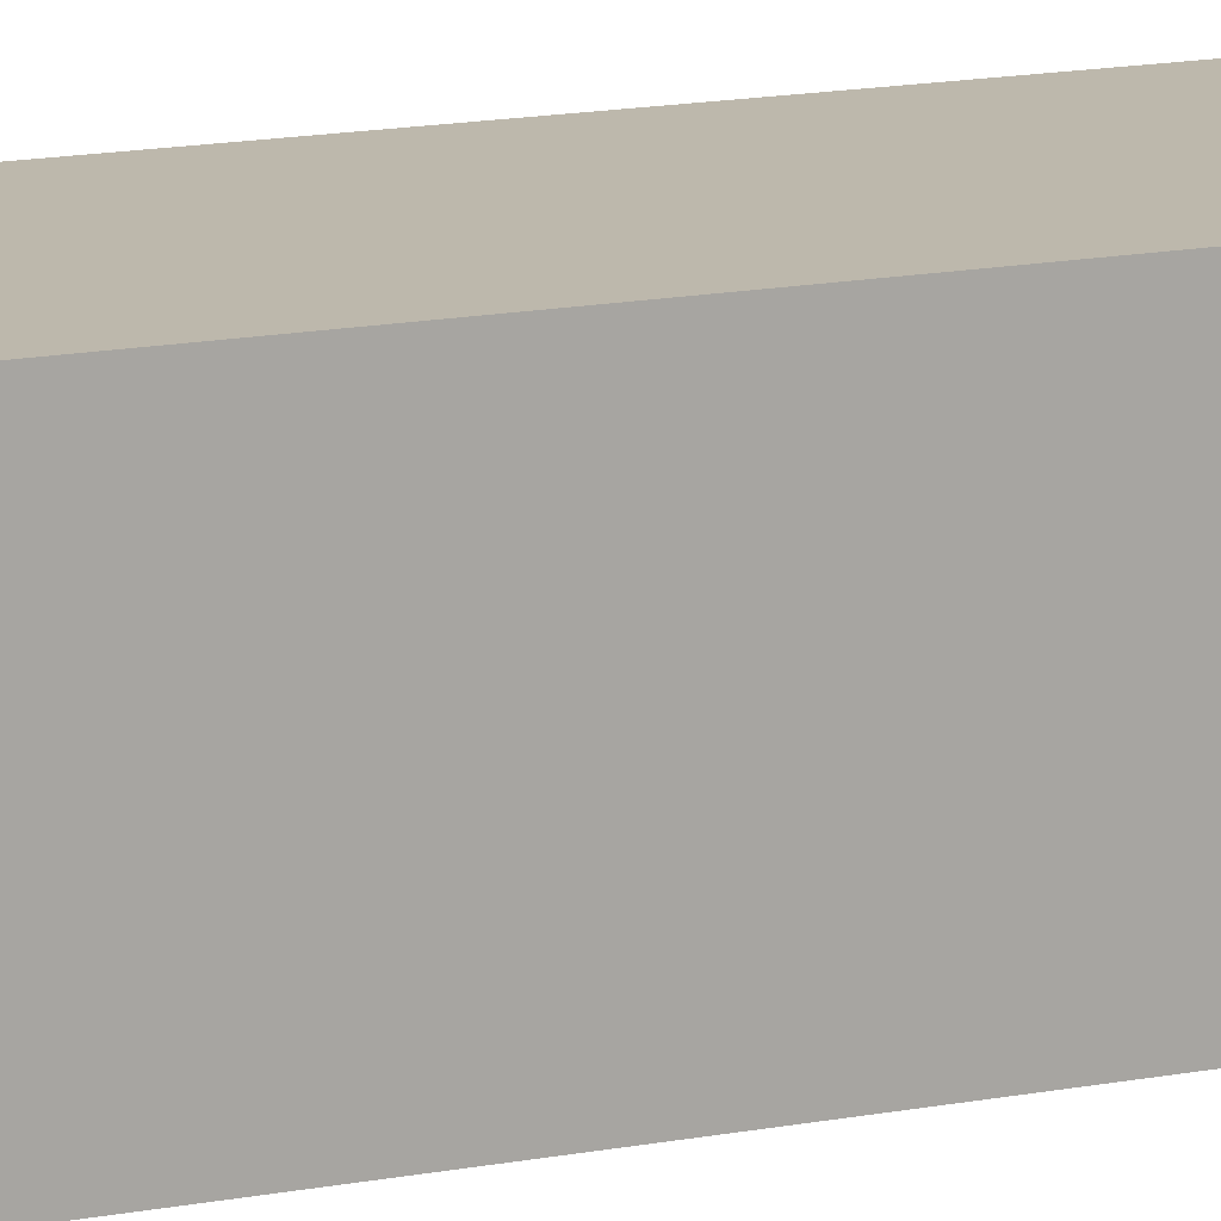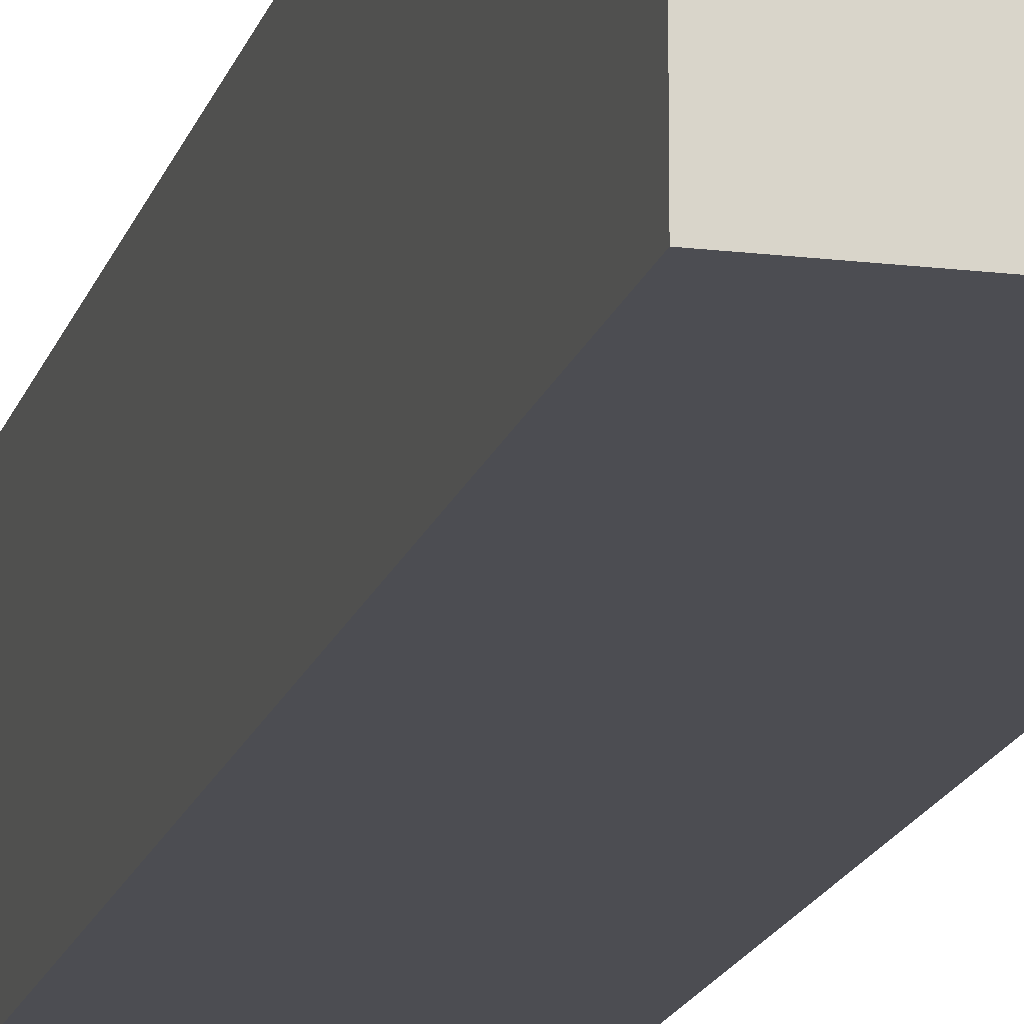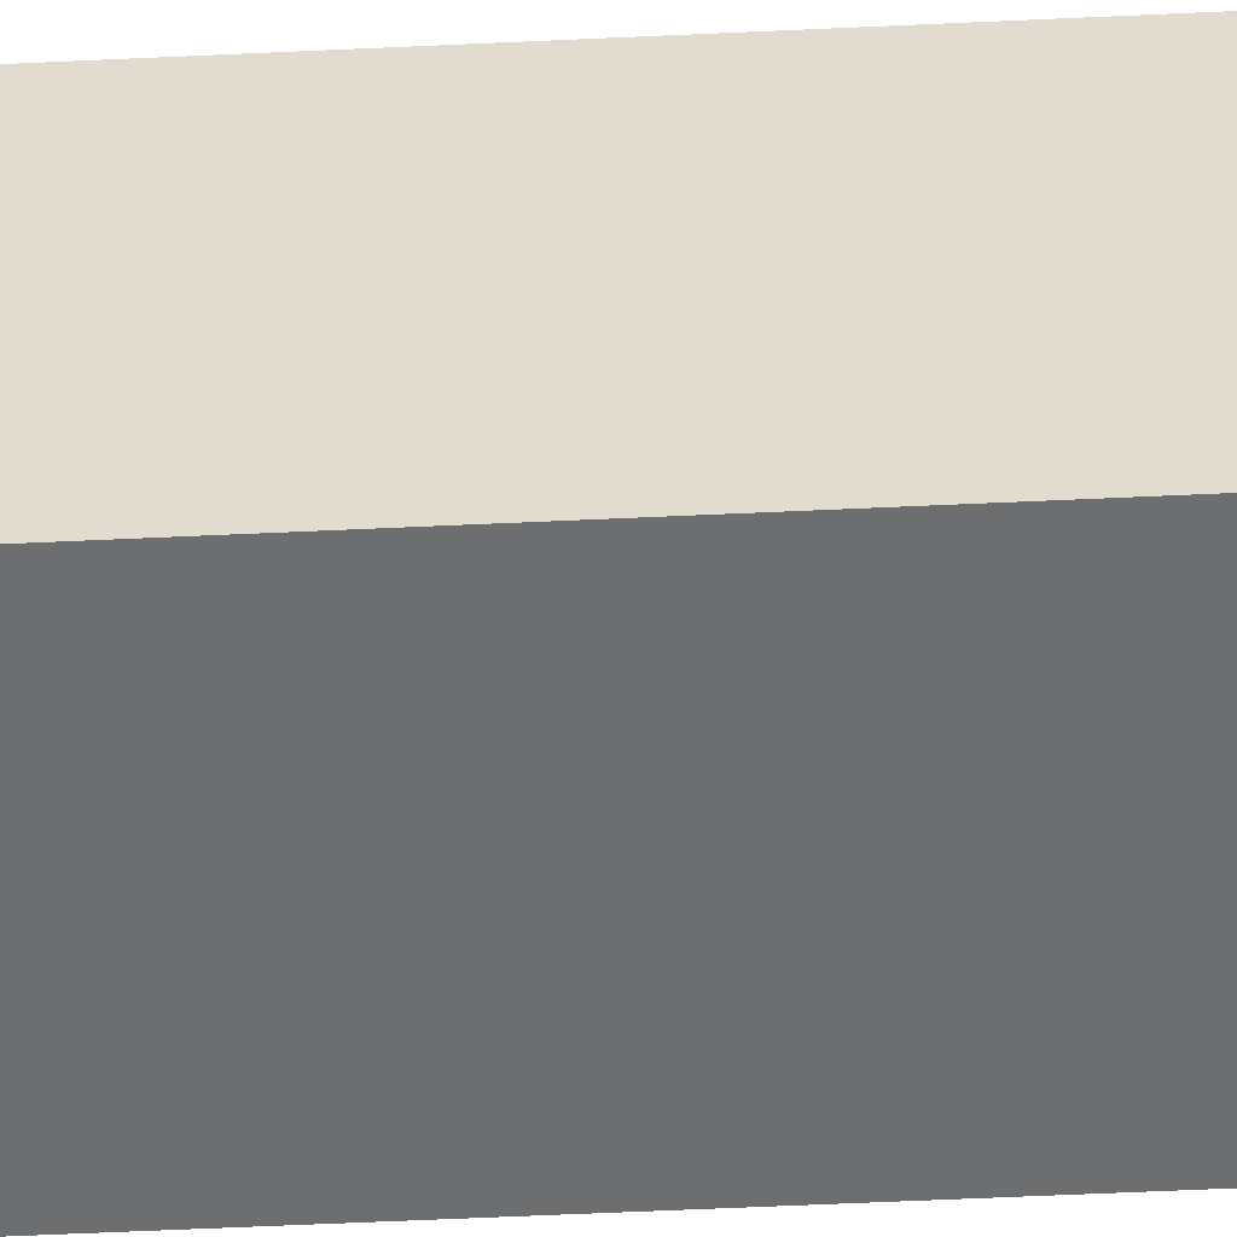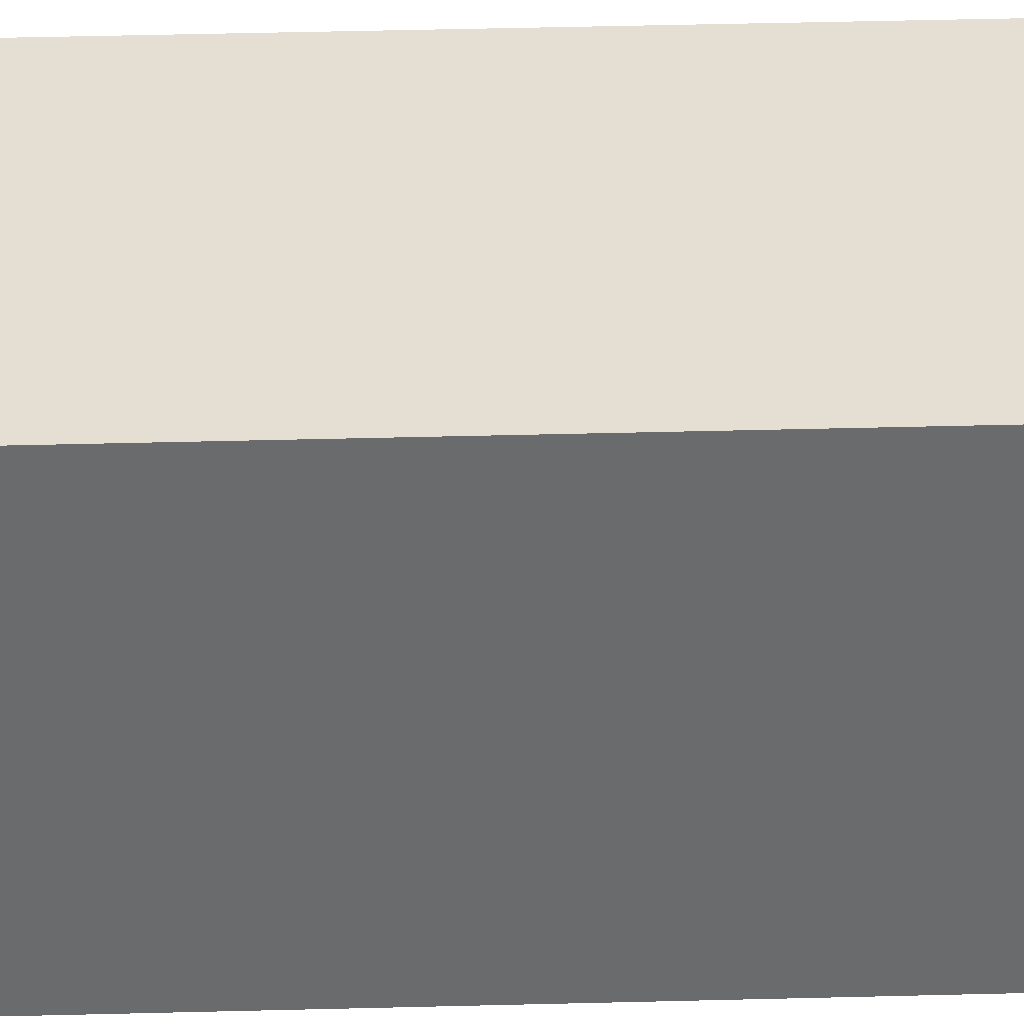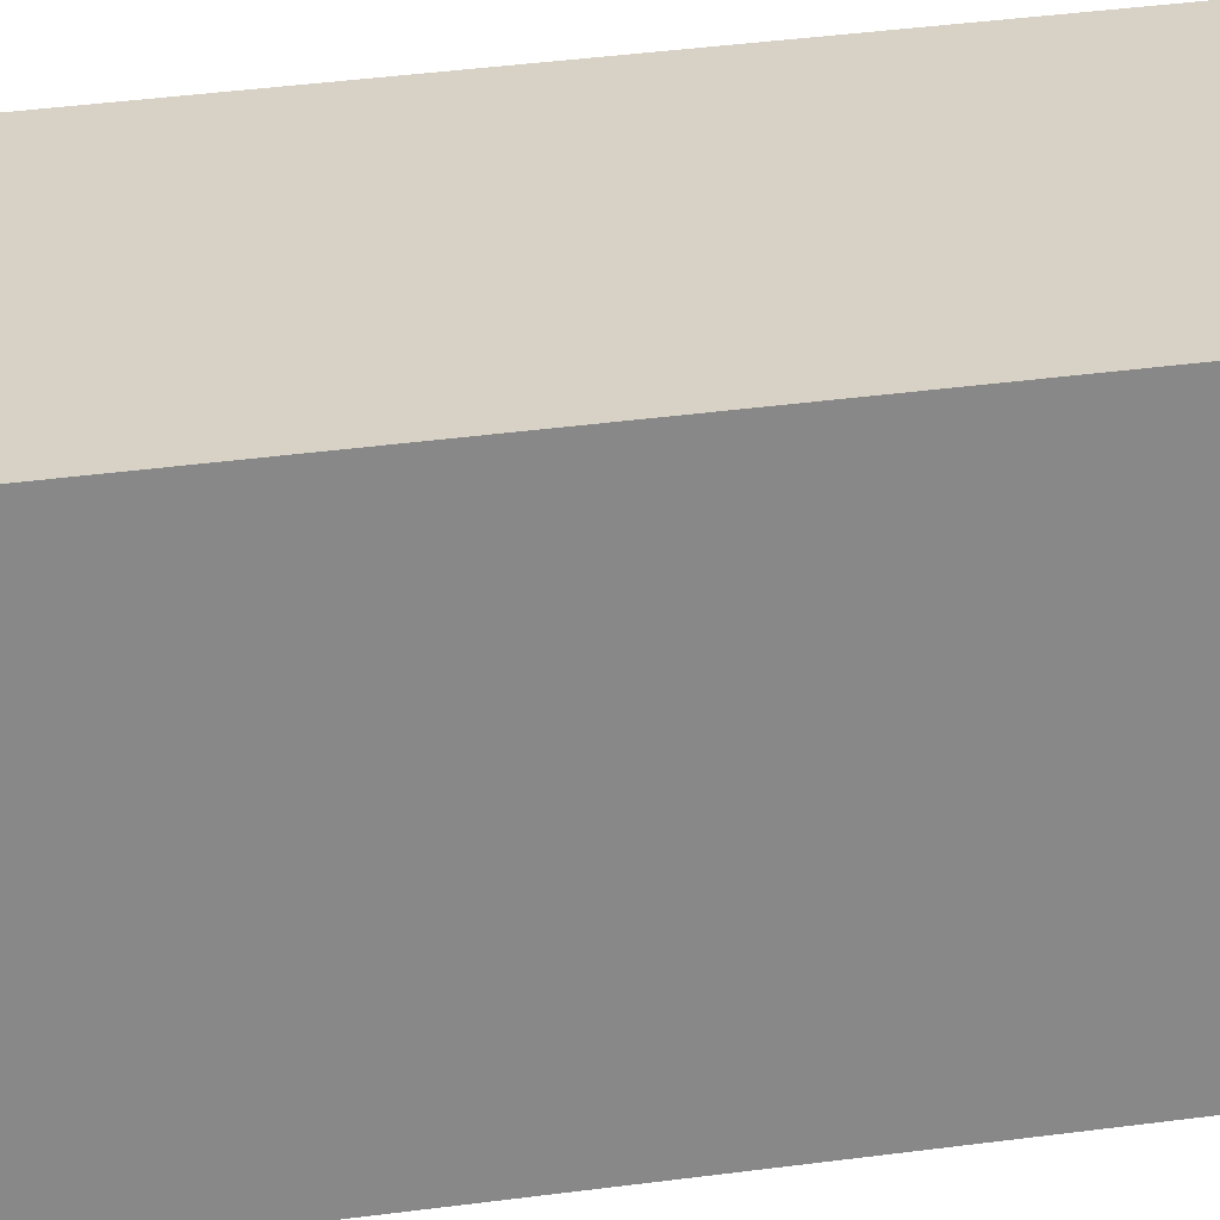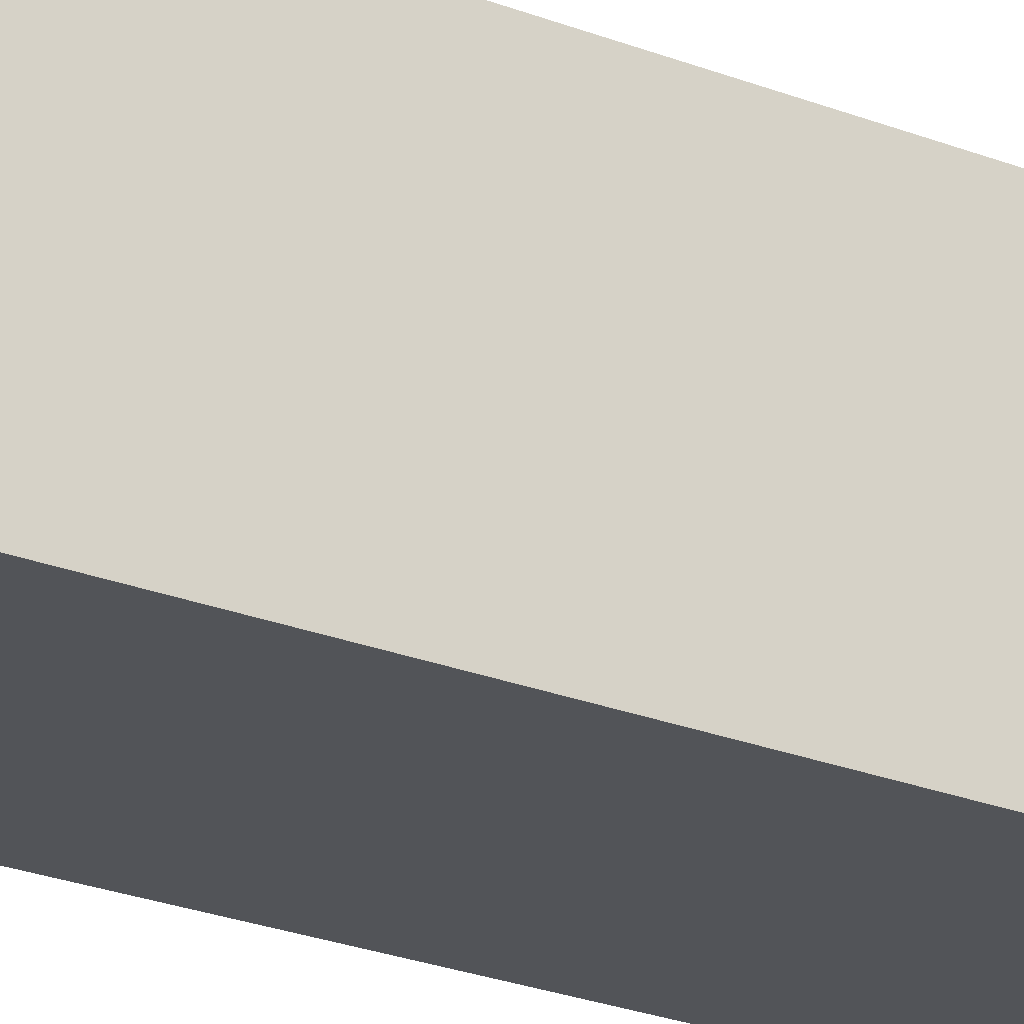
<metadata>
{"format":"obj","ext":"obj","renderer":"f3d","projection":"perspective","resolution":1024,"background":"white","views":[{"elev":14.9,"azim":-112.7,"up":"+Z"},{"elev":-16.4,"azim":-14.1,"up":"+Z"},{"elev":-54.3,"azim":92.9,"up":"+Z"},{"elev":36.9,"azim":-92.0,"up":"+Z"},{"elev":27.4,"azim":77.1,"up":"+Z"},{"elev":-22.9,"azim":-124.7,"up":"+Z"}]}
</metadata>
<code>
o buildings009 (326)
g buildings009 (326)
v 306 20.09 27.26
v 306 20.09 21.79
v 306 49.16 27.26
v 306 49.16 21.79
v 306 20.09 21.79
v 311.5 20.09 21.79
v 306 49.16 21.79
v 311.5 49.16 21.79
v 311.5 20.09 21.79
v 311.5 20.09 27.26
v 311.5 49.16 21.79
v 311.5 49.16 27.26
v 311.5 20.09 27.26
v 306 20.09 27.26
v 311.5 49.16 27.26
v 306 49.16 27.26
v 306 49.16 27.26
v 306 49.16 21.79
v 311.5 49.16 27.26
v 311.5 49.16 21.79
v 311.5 20.09 27.26
v 311.5 20.09 21.79
v 306 20.09 27.26
v 306 20.09 21.79
g buildings009 (326)
f 3 4 2 1
f 7 8 6 5
f 11 12 10 9
f 15 16 14 13
f 19 20 18 17
f 23 24 22 21

</code>
